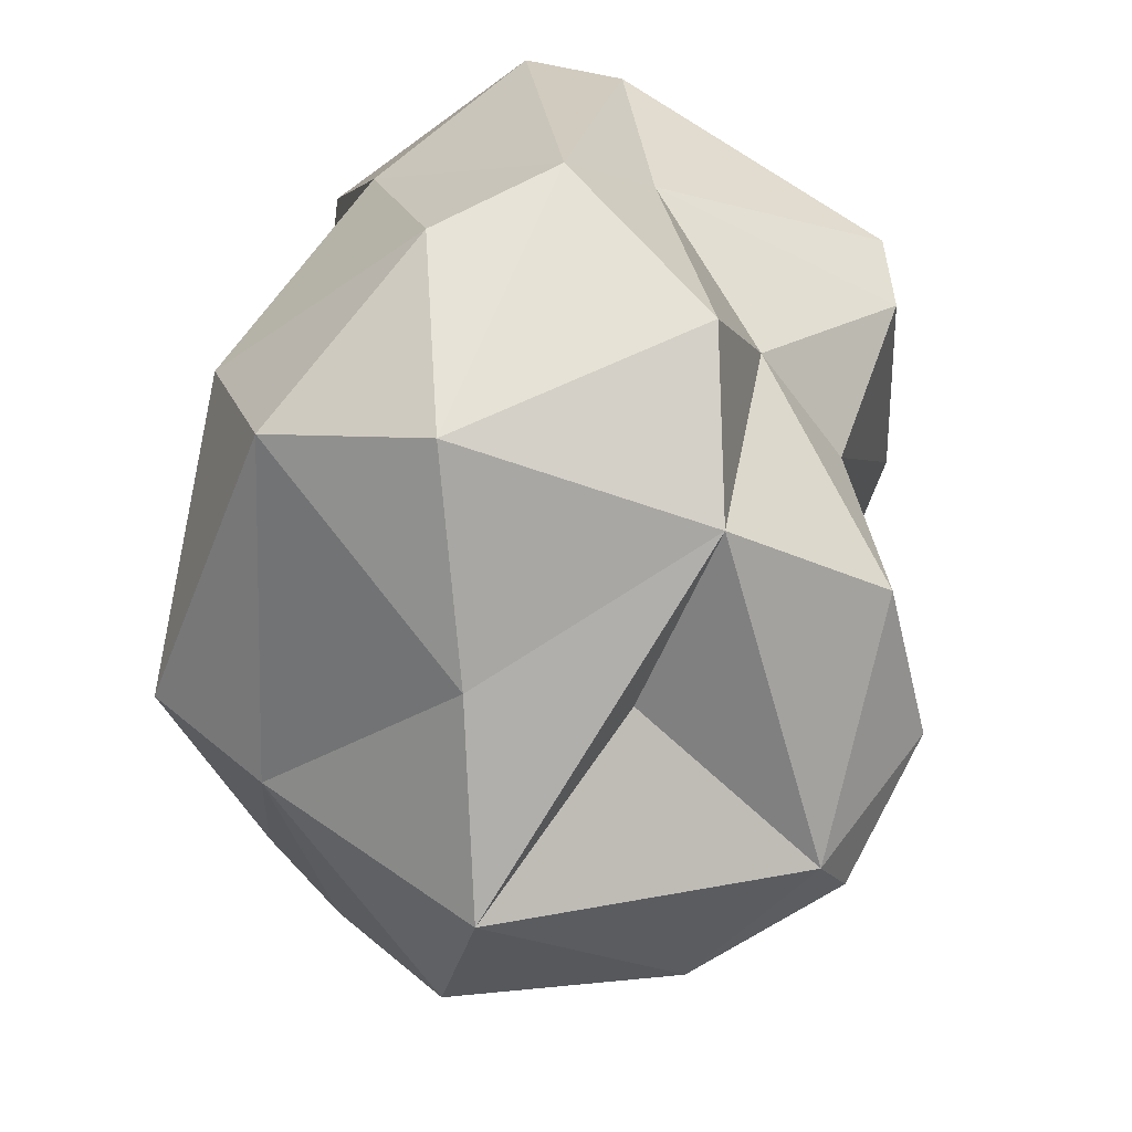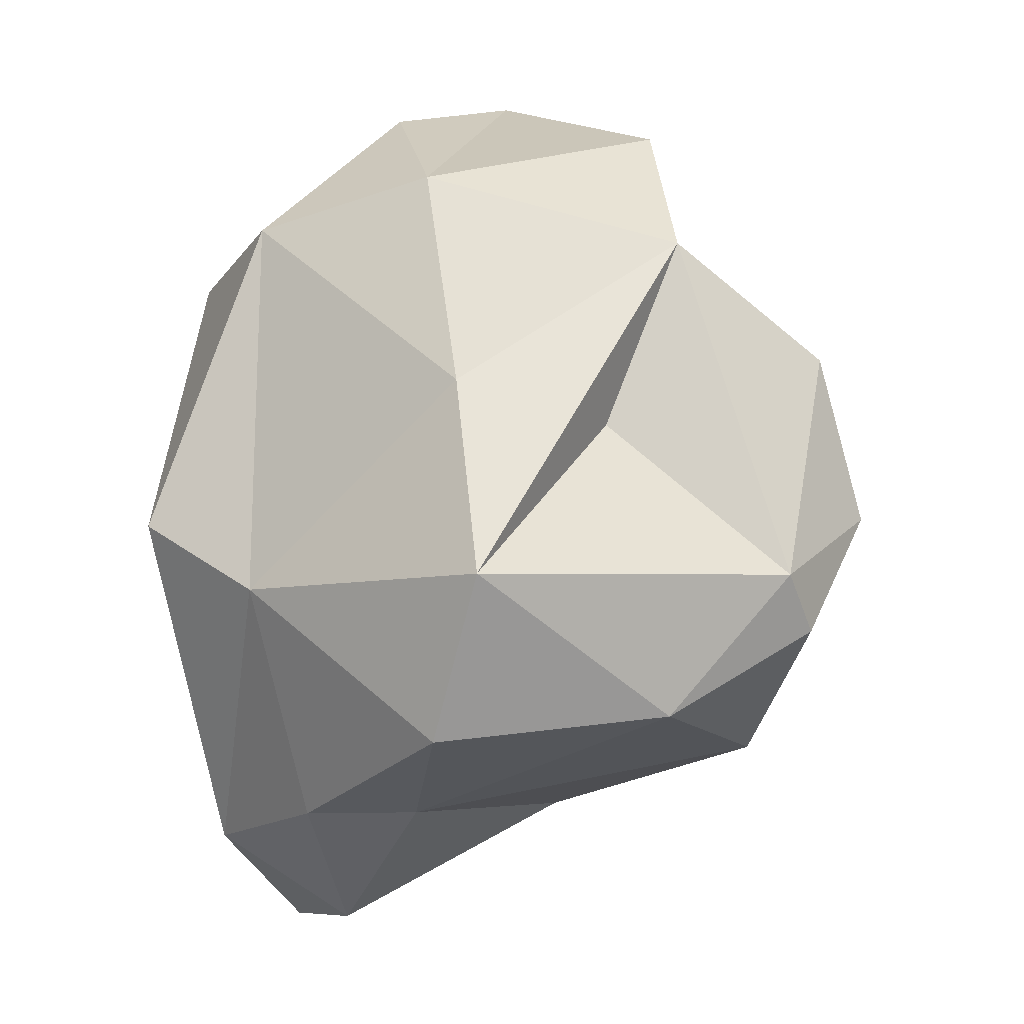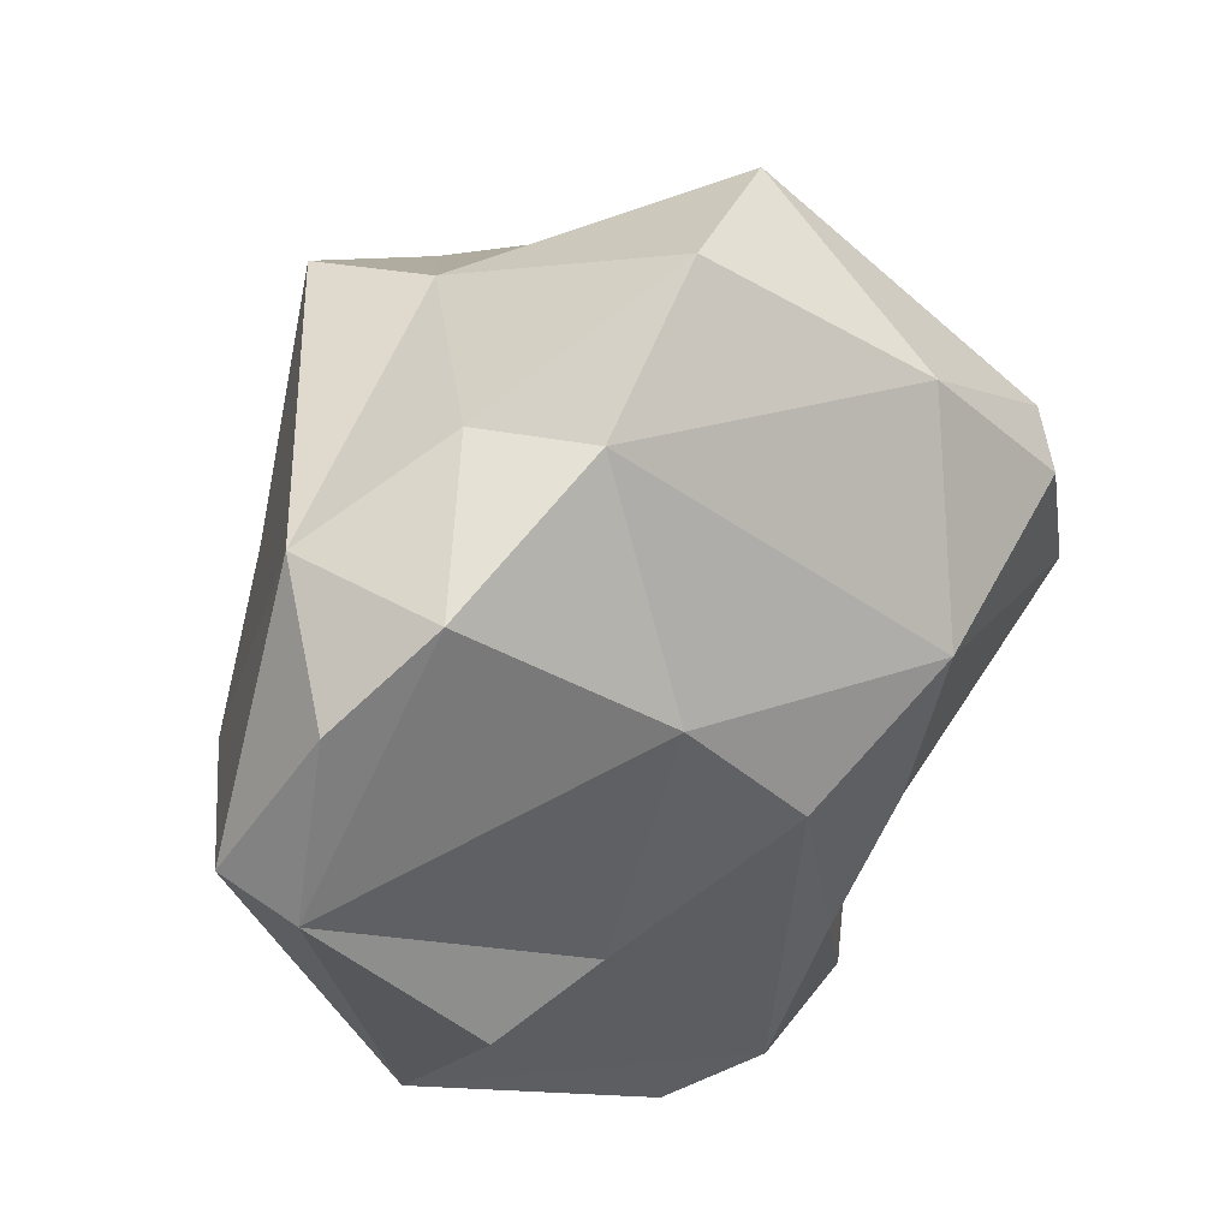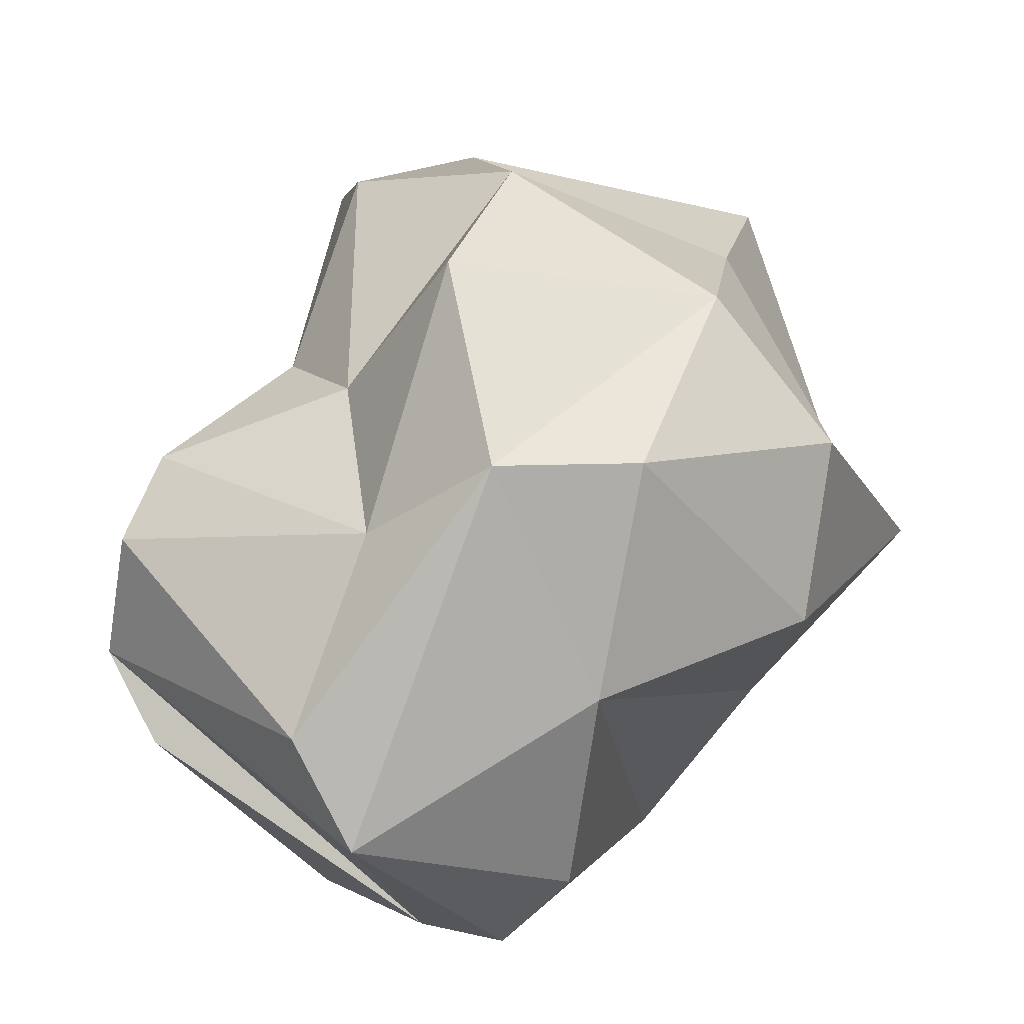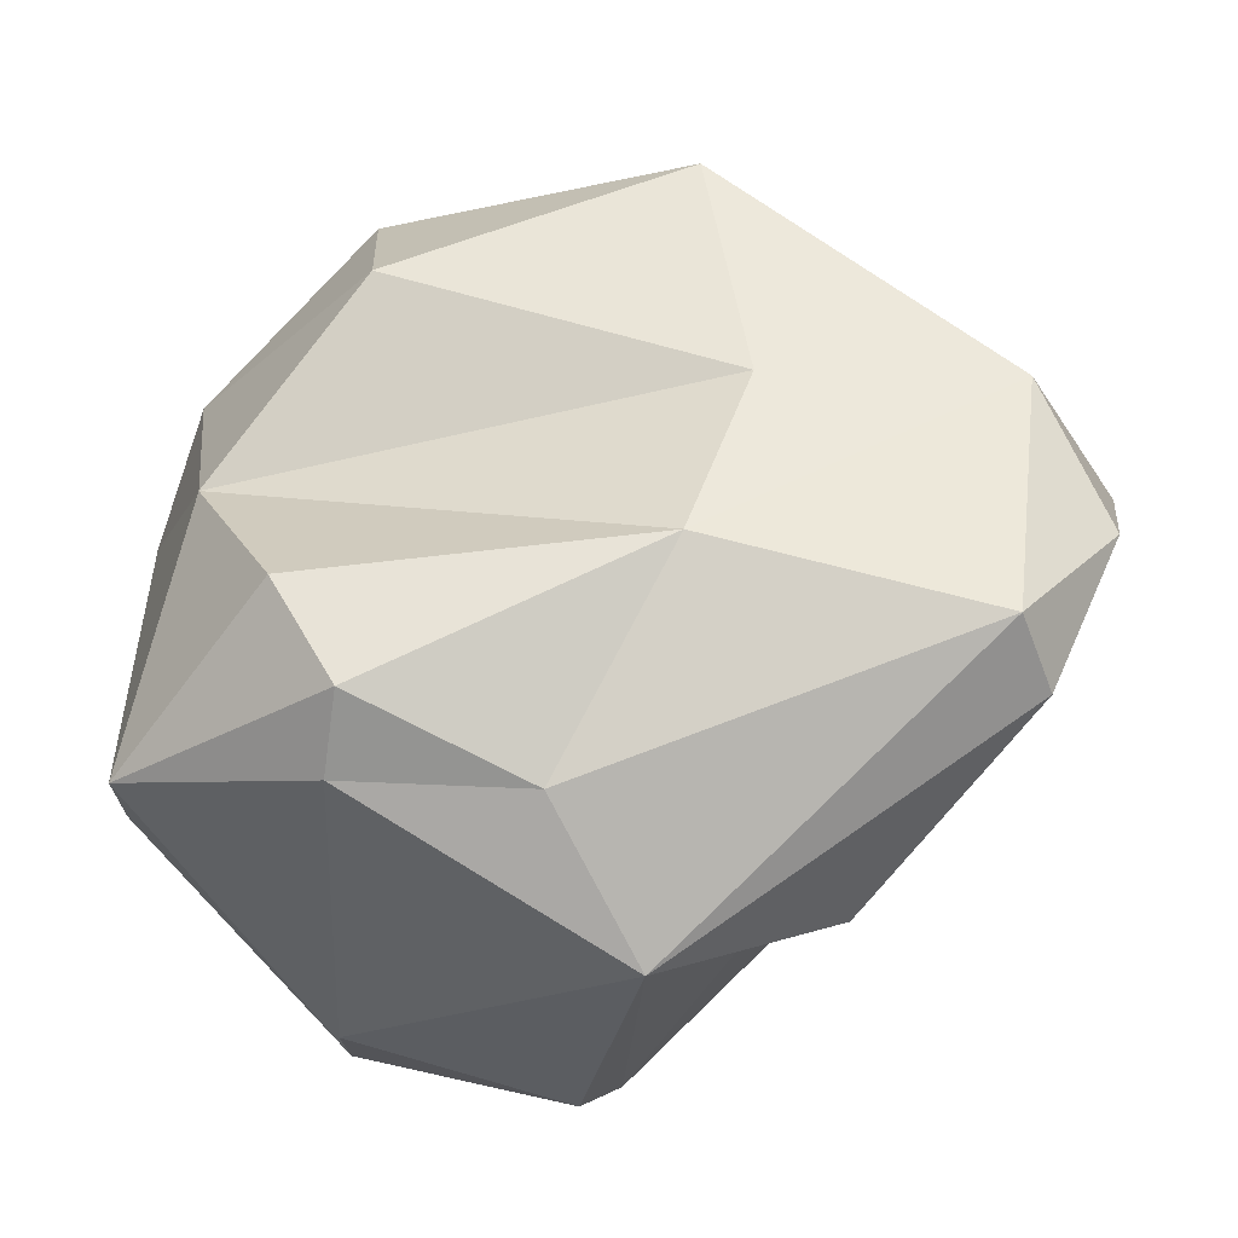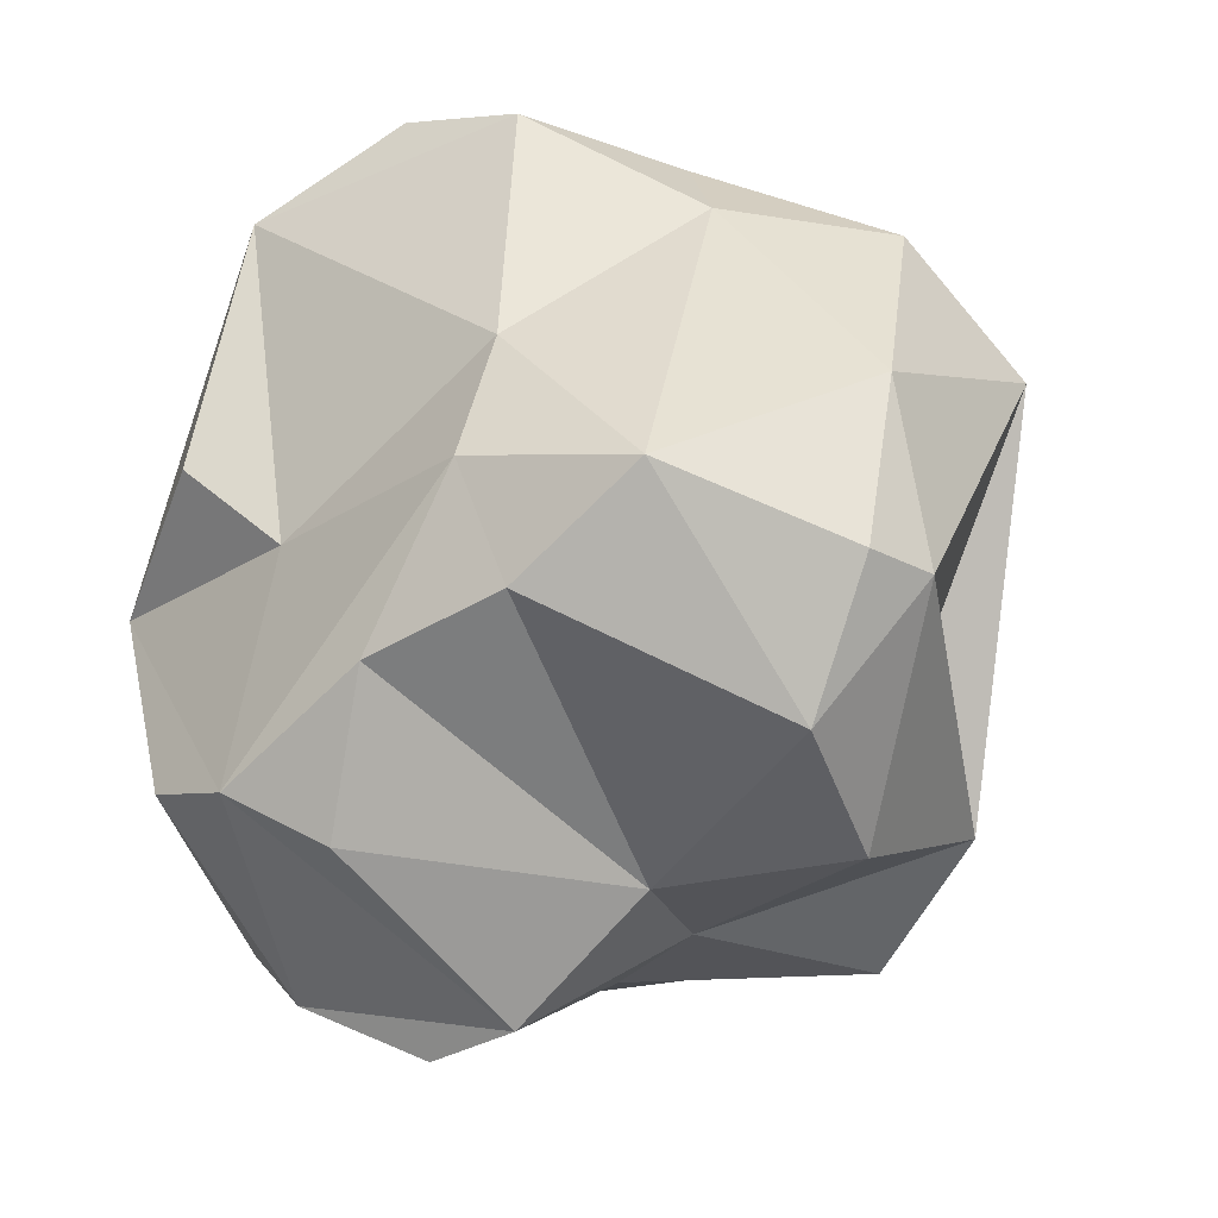
<metadata>
{"format":"obj","ext":"obj","renderer":"f3d","projection":"perspective","resolution":1024,"background":"white","views":[{"elev":41.3,"azim":97.9,"up":"+Y"},{"elev":1.5,"azim":91.6,"up":"+Y"},{"elev":-69.4,"azim":71.1,"up":"+Y"},{"elev":79.4,"azim":-55.1,"up":"+Y"},{"elev":44.6,"azim":-73.5,"up":"+Z"},{"elev":-62.0,"azim":24.4,"up":"+Z"}]}
</metadata>
<code>
o Asteroids_Mesh.009
v -0.1662 -0.47 0.2313
v -0.2188 -0.242 -0.072
v 0.07393 -0.3509 -0.04814
v -0.4305 0.1343 0.2061
v -0.4537 -0.1714 0.0652
v -0.3891 -0.05835 0.2109
v -0.3535 0.3825 -0.00446
v -0.1312 0.3914 -0.06642
v -0.2763 0.2466 -0.3076
v -0.1698 -0.1232 0.3471
v 0.1355 -0.3824 0.3428
v 0.04162 -0.1325 0.3659
v 0.3936 -0.05922 -0.3044
v 0.2286 0.1759 -0.3503
v 0.3084 0.303 -0.1858
v -0.01209 0.4917 0.01324
v -0.1345 0.3717 0.2353
v 0.0844 0.4658 0.137
v 0.2496 0.3227 0.2819
v 0.407 0.1502 0.05401
v 0.2991 0.3776 0.09161
v 0.3004 -0.3304 0.1045
v 0.1476 -0.4756 0.196
v -0.3846 0.1562 -0.2627
v -0.241 -0.04006 -0.3354
v -0.1407 -0.1862 -0.2787
v -0.3294 -0.1132 -0.2832
v 0.3336 -0.07967 0.2863
v -0.4131 0.3611 0.1131
v 0.001841 0.2859 -0.1946
v -0.1738 0.2338 -0.3294
v 0.4686 -0.2326 0.07562
v 0.4229 -0.2092 -0.1741
v 0.2898 -0.01124 0.4058
v 0.08053 0.2632 0.3673
v 0.01356 -0.3078 -0.1915
v 0.1935 -0.2684 -0.2712
v -0.2989 -0.3258 0.01525
v -0.1559 -0.4325 0.3156
v 0.152 0.4358 -0.159
v 0.241 -0.004532 -0.3963
v 0.02317 -0.2051 -0.2917
v 0.006624 0.1609 -0.2859
v -0.3942 0.1314 0.2917
v 0.5258 -0.05183 0.02699
v -0.438 0.1428 -0.1607
v -0.4219 -0.09692 -0.2014
v 0.2788 -0.3351 0.2286
v -0.3014 0.2281 0.3164
v 0.3524 -0.1232 -0.3304
v 0.02321 -0.4947 0.2666
v 0.3514 0.1017 -0.1068
f 1 2 3
f 4 5 6
f 7 8 9
f 10 11 12
f 13 14 15
f 16 17 18
f 19 20 21
f 22 23 3
f 9 24 7
f 25 26 27
f 10 12 17
f 19 28 20
f 24 4 29
f 30 31 8
f 32 22 33
f 34 19 35
f 35 19 18
f 36 37 3
f 2 36 3
f 35 17 12
f 17 35 18
f 2 1 38
f 39 10 6
f 19 21 18
f 8 40 30
f 14 30 15
f 41 42 43
f 10 44 6
f 40 15 30
f 40 16 21
f 11 10 39
f 15 20 45
f 4 46 5
f 36 2 27
f 34 28 19
f 11 28 34
f 27 24 31
f 47 5 46
f 22 32 48
f 43 31 30
f 43 30 14
f 44 49 29
f 10 49 44
f 20 28 45
f 31 25 27
f 33 13 45
f 32 45 28
f 8 16 40
f 1 39 5
f 50 41 13
f 47 46 24
f 4 24 46
f 41 14 13
f 43 14 41
f 11 48 28
f 39 51 11
f 29 17 16
f 24 29 7
f 52 13 15
f 48 11 23
f 48 23 22
f 36 27 26
f 42 26 43
f 45 52 15
f 39 1 51
f 42 37 36
f 36 26 42
f 45 13 52
f 16 8 7
f 29 16 7
f 18 21 16
f 33 45 32
f 40 21 15
f 15 21 20
f 11 51 23
f 23 51 1
f 24 27 47
f 27 2 5
f 2 38 5
f 31 9 8
f 37 22 3
f 26 25 43
f 25 31 43
f 6 44 4
f 44 29 4
f 24 9 31
f 12 34 35
f 34 12 11
f 23 1 3
f 32 28 48
f 13 33 50
f 37 33 22
f 49 10 17
f 38 1 5
f 37 50 33
f 37 41 50
f 41 37 42
f 39 6 5
f 49 17 29
f 47 27 5

</code>
